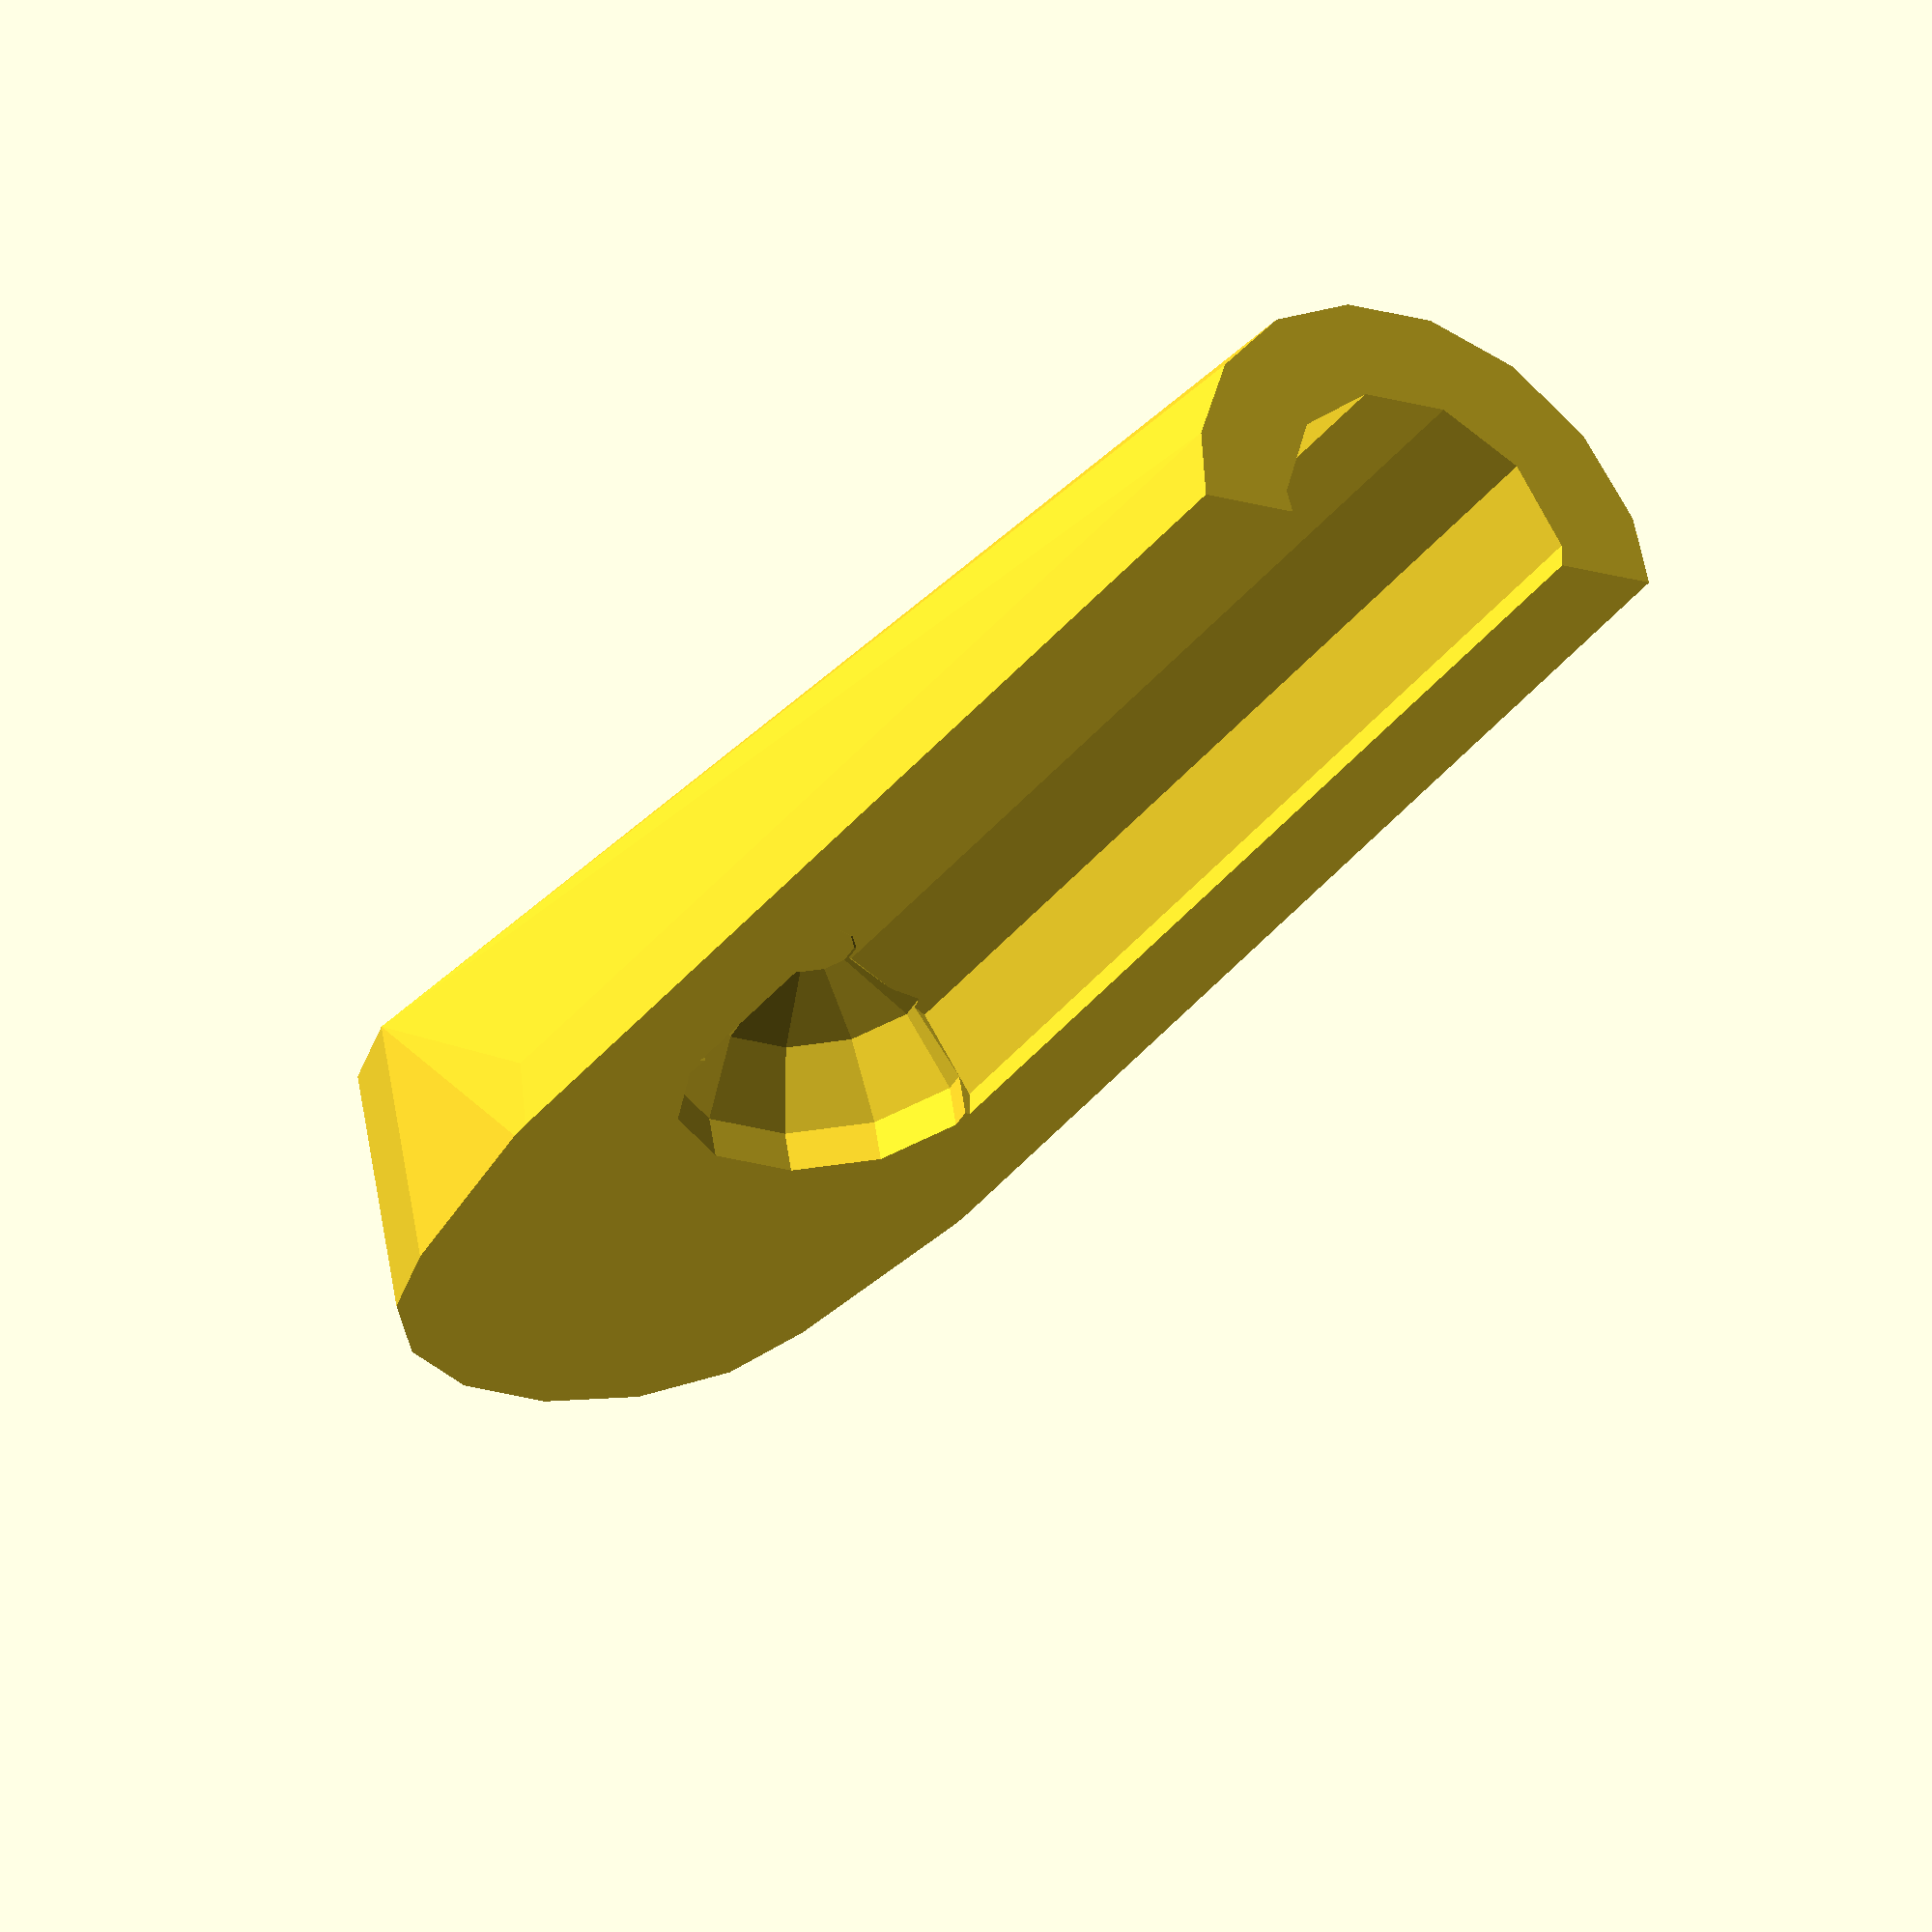
<openscad>
// Uncomment before rendering and exporting
//$fa = 0.01;
//$fs = 0.25;

// Module for creating the arm
module cAxisServoArm()
{
    difference()
    {
        // Base shape
        hull()
        {
            cylinder(5.25, 4.5, 4.5);
            translate([4.5, 0, 0])
            {
                rotate([0, 90, 0])
                {
                    cylinder(25, 5.25, 5.25);
                }
            }
        }
        // Box for cutting unnecessary parts away
        translate([-5.5, -6.125, -6.25])
        {
            cube([36, 12.25, 6.25]);
        }
        // Servo shaft cutout
        translate([0, 0, 2.5])
        {
            cylinder(3.75, 2.5, 2.5);
        }
        // End of tube cutout
        translate([7.75, 0, 0])
        {
            sphere(3.25);
        }
        // Main part of tube cutout
        translate([7.75, 0, 0])
        {
            rotate([0, 90, 0])
            {
                cylinder(22.75, 3.25, 3.25);
            }
        }
    }
}

// Using the module
cAxisServoArm();

</openscad>
<views>
elev=300.3 azim=237.5 roll=171.7 proj=o view=solid
</views>
